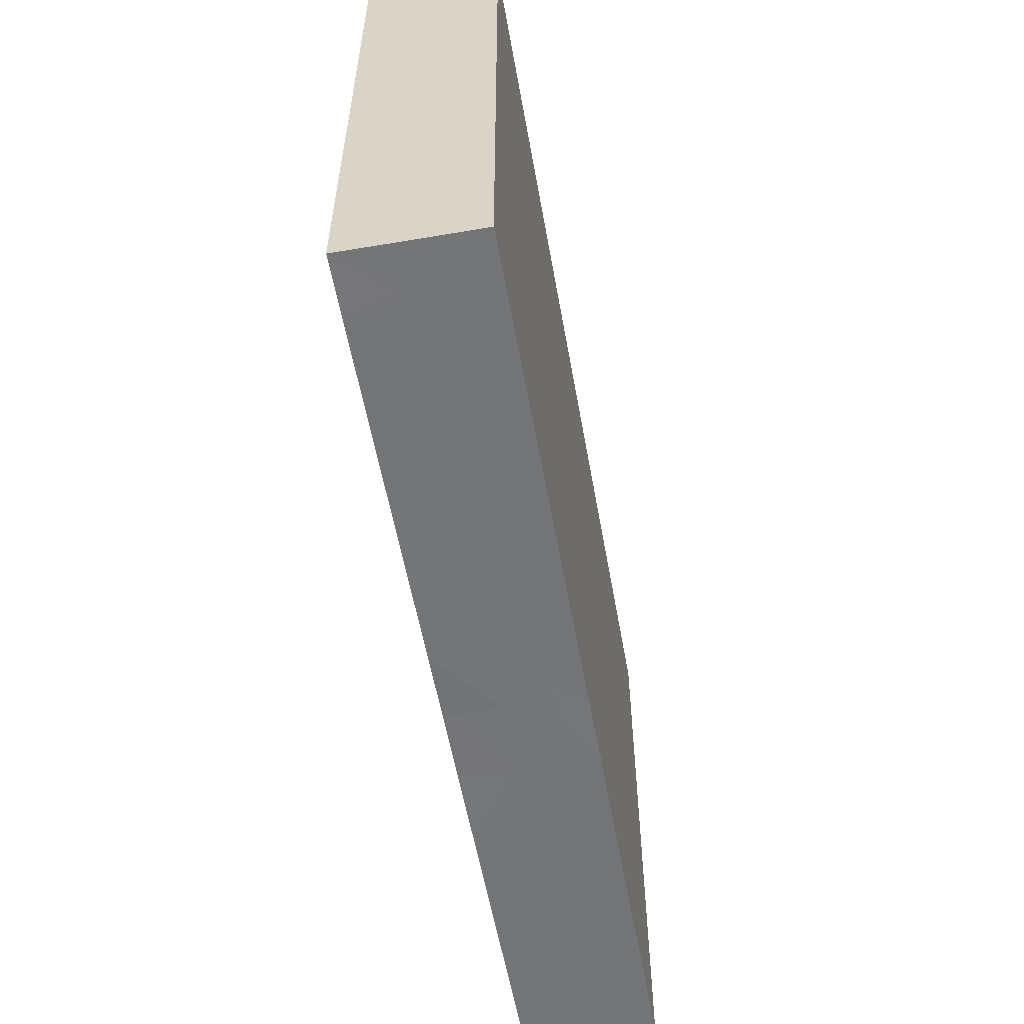
<metadata>
{"format":"obj","ext":"obj","renderer":"f3d","projection":"perspective","resolution":1024,"background":"white","views":[{"elev":-56.5,"azim":100.1,"up":"+Y"}]}
</metadata>
<code>
v -0.09485 -0.06115 -0.0139
v -0.09485 -0.06115 0.0139
v -0.09485 0.06115 -0.0139
v -0.09485 0.06115 0.0139
v 0.09485 -0.06115 -0.0139
v 0.09485 -0.06105 0.0139
v 0.09485 0.06115 -0.0139
v 0.09485 0.06115 0.0139
v -0.09485 -0.01008 -0.002737
v 0.08342 0.01385 -0.0139
v 0.08371 -0.01711 -0.0139
v 0.09485 0.05072 0.002737
v 0.06335 0.0481 -0.0139
v -0.01005 -0.002618 -0.0139
v 0.05558 0.01873 0.0139
v -0.09485 -0.04433 0.004199
v -0.07066 0.02822 -0.0139
v 0.005273 -0.0181 -0.0139
v 0.08536 0.06115 -0.002737
v 0.08214 0.000508 -0.0139
v 0.08223 0.02636 -0.0139
v -0.09485 -0.02821 0.008422
v -0.07445 0.06115 0.00387
v 0.04232 0.05237 0.0139
v -0.09485 0.01291 -0.004352
v -0.09485 0.005165 0.005308
v 0.08536 -0.05072 0.0139
v -0.08536 0.05072 0.0139
v -0.09485 0.04345 0.005946
v -0.08034 -0.04557 -0.0139
v -0.08095 -0.03001 -0.0139
v -0.0808 -0.01329 -0.0139
v -0.0808 0.002821 -0.0139
v -0.08056 0.01937 -0.0139
v 0.09485 0.06115 0.002985
v -0.08106 0.03525 -0.0139
v -0.06563 -0.04552 -0.0139
v -0.06625 -0.02908 -0.0139
v -0.06621 -0.01284 -0.0139
v -0.06619 0.003799 -0.0139
v -0.06546 0.01918 -0.0139
v -0.06634 0.0517 -0.0139
v -0.05045 -0.04552 -0.0139
v -0.05102 -0.02903 -0.0139
v -0.05045 -0.01329 -0.0139
v -0.0509 0.00344 -0.0139
v -0.05045 0.01894 -0.0139
v -0.05045 0.03505 -0.0139
v -0.06213 0.04004 -0.0139
v 0.08648 0.0001221 0.0139
v 0.08554 -0.01351 0.0139
v -0.0367 -0.0435 -0.0139
v -0.03528 -0.02941 -0.0139
v -0.03528 -0.01329 -0.0139
v -0.09485 -0.01068 -0.0139
v -0.03571 0.003111 -0.0139
v -0.03474 0.03602 -0.0139
v -0.02098 -0.04331 -0.0139
v -0.02011 -0.02941 -0.0139
v -0.02011 -0.01329 -0.0139
v -0.01966 0.002287 -0.0139
v -0.01766 0.0174 -0.0139
v -0.03008 0.02261 -0.0139
v -0.004931 -0.04552 -0.0139
v -0.004931 -0.02941 -0.0139
v -0.09485 0.02559 -0.002356
v -0.004931 0.01894 -0.0139
v 0.01035 -0.04392 -0.0139
v 0.01024 -0.02941 -0.0139
v 0.09485 0.04543 -0.0139
v 0 0.008057 -0.0139
v -0.09485 0.0481 -0.0139
v 0.07378 0.04697 -0.0139
v 0.02542 -0.04552 -0.0139
v 0.02542 -0.02941 -0.0139
v 0.02542 -0.01329 -0.0139
v 0.01474 -0.008331 -0.0139
v 0.01366 0.002621 -0.0139
v -0.03801 0.05177 0.0139
v 0.0234 0.05115 0.0139
v 0.04047 -0.04468 -0.0139
v 0.04306 0.002821 -0.0139
v 0.04012 -0.01192 -0.0139
v -0.07341 -0.03505 0.0139
v 0.05577 -0.02941 -0.0139
v 0.04552 -0.02417 -0.0139
v 0.07052 -0.04457 -0.0139
v 0.07103 -0.0306 -0.0139
v 0.08612 -0.04552 -0.0139
v 0.09485 -0.008901 -0.004036
v 0.09485 0.00859 -0.003679
v 0.09485 0.02821 -0.004199
v 0.09485 0.03968 -0.006614
v -0.06967 0.06115 -0.006021
v 0.09485 -0.0489 0.0139
v -0.02397 -0.05072 0.0139
v -0.04521 -0.06115 -0.005458
v -0.03482 -0.06115 0.003463
v 0.08398 -0.06115 -0.0139
v -0.01964 -0.06115 0.003463
v 0.0829 0.06115 -0.0139
v -0.003477 -0.06115 0.002044
v 0.08382 0.03887 -0.0139
v 0.0001342 -0.06115 -0.007269
v 0.02588 -0.06115 0.003463
v -0.05088 0.05072 0.0139
v 0.009821 0.05072 0.0139
v 0.08313 -0.06115 0.0139
v 0.04106 -0.06115 0.003463
v 0.0466 -0.06115 -0.006874
v 0.06133 -0.06115 -0.006036
v 0.0772 -0.06115 -0.004928
v -0.09485 -0.06115 0.004199
v -0.07785 -0.06115 -0.0139
v -0.06563 -0.06115 -0.0139
v -0.05047 -0.06115 -0.0139
v -0.03528 -0.06115 -0.0139
v -0.02011 -0.06115 -0.0139
v -0.004227 -0.0611 -0.0139
v 0.00978 -0.06115 -0.0139
v 0.02542 -0.06115 -0.0139
v 0.04013 -0.06115 -0.0139
v 0.0553 -0.06115 -0.0139
v 0.07048 -0.06115 -0.0139
v -0.04466 0.05059 -0.0139
v -0.03552 0.05399 -0.0139
v -0.02011 0.05117 -0.0139
v -0.01425 0.03547 -0.0139
v -0.004931 0.05117 -0.0139
v 0.01024 0.01894 -0.0139
v 0.00962 0.03518 -0.0139
v 0.01024 0.05117 -0.0139
v 0.02542 0.01894 -0.0139
v 0.02542 0.03505 -0.0139
v 0.02542 0.05117 -0.0139
v 0.03155 0.001665 -0.0139
v 0.04061 0.0188 -0.0139
v -0.08648 0.03125 0.0139
v 0.01023 0.06115 0.005184
v 0.0844 0.03374 0.0139
v 0.04059 0.03505 -0.0139
v -0.05534 -0.06115 -0.002479
v 0.04293 0.05097 -0.0139
v -0.09485 0.03767 -0.002737
v 0.05415 0.03574 0.0139
v 0.05577 0.002821 -0.0139
v 0.05493 0.01923 -0.0139
v 0.05577 0.03505 -0.0139
v 0.06116 -0.01293 -0.0139
v 0.07084 -0.008128 -0.0139
v 0.06979 0.004345 -0.0139
v 0.07094 0.01894 -0.0139
v 0.07094 0.03505 -0.0139
v 0.08612 0.05117 -0.0139
v 0.08536 -0.03041 0.0139
v 0.09485 -0.04055 -0.0139
v 0.09485 -0.02417 -0.0139
v 0.09485 0.008057 -0.0139
v 0.09485 0.02417 -0.0139
v 0.05333 0.06115 0.0009728
v -0.05623 0.06115 -0.003463
v -0.04587 0.06115 -0.00531
v -0.01517 0.06115 -0.008422
v 0.0007804 0.06115 -0.002153
v 0.01472 0.06115 -0.005352
v -0.02342 0.06115 -3.234e-05
v -0.09485 0.04984 0.0139
v 0.06052 0.06115 -0.004733
v -0.09485 0.001615 -0.004711
v -0.07865 0.06115 -0.0139
v -0.06563 0.06115 -0.0139
v -0.04384 0.06115 -0.0139
v -0.02866 0.06115 -0.0139
v -0.004931 0.06115 -0.0139
v 0.01024 0.06115 -0.0139
v 0.01964 0.06115 -0.0139
v 0.03381 0.06115 -0.0139
v 0.04999 0.06115 -0.0139
v 0.07101 0.06106 -0.0139
v 0.09485 -0.02417 -0.002737
v 0.03035 0.06115 0.002737
v 0.08574 -0.06115 0.003544
v -0.08553 0.0151 0.0139
v 0.09485 -0.06115 0.0007596
v -0.007587 0.01611 0.0139
v 0.03301 -0.03747 -0.0139
v 0.03216 0.02608 -0.0139
v 0.04734 0.02585 -0.0139
v -0.05871 0.009951 -0.0139
v -0.04287 0.01088 -0.0139
v -0.08671 -0.03543 0.0139
v -0.07662 -0.05105 0.0139
v -0.07612 -0.009166 0.0139
v -0.0763 0.008822 0.0139
v -0.07587 0.02417 0.0139
v -0.07587 0.04029 0.0139
v -0.06216 -0.03508 0.0139
v -0.0607 -0.02417 0.0139
v -0.06067 -0.00807 0.0139
v -0.0607 0.02417 0.0139
v -0.0607 0.04029 0.0139
v -0.04489 -0.0391 0.0139
v -0.04535 -0.02511 0.0139
v -0.04552 -0.008057 0.0139
v -0.04452 0.04018 0.0139
v -0.03035 -0.02417 0.0139
v -0.03035 -0.008057 0.0139
v -0.05888 -0.03861 -0.0139
v -0.05898 0.0278 -0.0139
v 0.04818 -0.005237 -0.0139
v -0.03035 0.02417 0.0139
v 0.03316 0.04269 -0.0139
v 0.04818 0.04311 -0.0139
v -0.03035 0.04029 0.0139
v -0.06829 0.01611 0.0139
v -0.03794 -0.03223 0.0139
v -0.02276 0.01611 0.0139
v -0.007587 0.04834 0.0139
v -0.01024 -0.01894 0.0139
v -0.01416 -0.003708 0.0139
v -0.01483 0.006774 0.0139
v 0.03794 -0.01611 0.0139
v -0.01517 0.02417 0.0139
v -0.07322 0.01088 -0.0139
v -0.05876 -0.02242 -0.0139
v -0.01522 0.04026 0.0139
v -0.04371 -0.0225 -0.0139
v -0.02769 0.01088 -0.0139
v 0.001879 -0.03838 -0.0139
v -0.0005371 -0.006035 0.0139
v -0.0003968 0.007552 0.0139
v -1.874e-05 0.02416 0.0139
v 0 0.04029 0.0139
v 0.01517 0.02417 0.0139
v 0.01517 0.04029 0.0139
v 0.03035 0.008057 0.0139
v 0.03035 0.02417 0.0139
v 0.03035 0.04029 0.0139
v 0.04552 0.02417 0.0139
v 0.04552 0.04029 0.0139
v 0.06434 0.03037 0.0139
v 0.06051 0.04738 0.0139
v 0.06782 0.05476 0.0139
v -0.07406 -0.03861 -0.0139
v 0.07431 0.04161 0.0139
v -0.05888 -0.006381 -0.0139
v -0.04361 -0.006213 -0.0139
v -0.02897 -0.03789 -0.0139
v 0.01706 0.0261 -0.0139
v -0.09485 -0.042 0.0139
v -0.05311 0.03223 0.0139
v -0.09485 -0.0121 0.0139
v -0.03794 -0.01611 0.0139
v -0.09485 0.01101 0.0139
v -0.09485 0.02013 0.0139
v -0.09485 0.03853 0.0139
v 0.007587 -0.03223 0.0139
v -0.07426 -0.02245 -0.0139
v -0.02846 -0.02229 -0.0139
v 0.01722 -0.02009 -0.0139
v -0.09485 -0.04068 -0.0139
v -0.09485 -0.02756 -0.0139
v -0.09485 0.002821 -0.0139
v -0.09485 0.01894 -0.0139
v -0.09485 0.03505 -0.0139
v -0.08658 0.06115 -0.003463
v -0.07426 -0.006336 -0.0139
v -0.07555 0.04398 -0.0139
v -0.02853 -0.006381 -0.0139
v -0.02636 0.04357 -0.0139
v 0.01698 0.04213 -0.0139
v -0.06829 -0.01611 0.0139
v -0.06829 0.03223 0.0139
v -0.06829 0.04834 0.0139
v -0.02276 0 0.0139
v -0.02329 0.04915 0.0139
v 0.02276 -0.01611 0.0139
v 0.06251 -0.03861 -0.0139
v 0.06251 0.02585 -0.0139
v -0.07587 0.06115 0.0139
v -0.06011 0.06115 0.0139
v -0.04506 0.06115 0.0139
v -0.03035 0.06115 0.0139
v -0.0166 0.06115 0.0139
v -0.001426 0.06115 0.0139
v 0.01672 0.06115 0.0139
v 0.07727 -0.05355 -0.0139
v 0.03035 0.06115 0.0139
v 0.01685 -0.05206 -0.0139
v 0.04926 0.06115 0.0139
v 0.09485 -0.01253 0.004645
v 0.09485 0.001784 0.004446
v 0.06138 0.06115 0.0139
v 0.04306 -0.03485 -0.0139
v 0.07491 0.06115 0.0139
v -0.09485 0.06115 0.004199
v -0.01033 -0.03029 0.0139
v -0.05952 -0.05437 0.0139
v -0.01271 -0.05147 -0.0139
v -0.05804 -0.05333 -0.0139
v -0.04422 -0.05245 -0.0139
v -0.02808 -0.05094 -0.0139
v -0.03035 -0.04029 0.0139
v 0.03277 -0.05333 -0.0139
v 0.04631 -0.05388 -0.0139
v 0.002425 -0.05333 -0.0139
v -0.08709 0.01151 -0.0139
v -0.08783 0.02699 -0.0139
v -0.003911 -0.01916 -0.0139
v -0.004931 0.02961 -0.0139
v -0.01443 -0.03993 0.0139
v 0.07094 -0.01873 -0.0139
v 8.485e-05 -0.05045 0.0139
v 0.0008111 -0.03954 0.0139
v -0.09485 -0.05274 -0.002111
v 0 -0.02417 0.0139
v -0.08667 -0.05332 -0.0139
v 0.06047 0.06115 -0.0139
v 0.01517 -0.05117 0.0139
v 0.09485 -0.05072 -0.0139
v 0.01517 -0.04029 0.0139
v 0.01515 -0.0241 0.0139
v 0.03064 -0.05053 0.0139
v 0.03178 -0.03993 0.0139
v 0.03035 -0.02417 0.0139
v 0.03035 -0.008057 0.0139
v 0.03577 -0.02607 -0.0139
v -0.0404 0.02155 -0.0139
v -0.02043 -0.0216 0.0139
v 0.04552 -0.05117 0.0139
v 0.04587 -0.02321 0.0139
v -0.09485 -0.05091 -0.0139
v 0.09485 0.01795 0.002717
v 0.09485 -0.0471 0.002052
v 0.04552 -0.008057 0.0139
v 0.09485 0.03546 0.002864
v 0.04552 0.008057 0.0139
v 0.0607 -0.05117 0.0139
v -0.05313 0.06115 0.006719
v 0.0607 -0.03976 0.0139
v 0.0607 -0.02417 0.0139
v 0.07587 -0.04029 0.0139
v 0.07587 -0.02417 0.0139
v 0.07587 -0.008057 0.0139
v 0.07587 0.008057 0.0139
v 0.07241 0.06115 -0.003911
v 0.07587 0.02417 0.0139
v -0.09485 0.03021 0.008422
v 0.005122 -0.008057 -0.0139
v 0.06784 -0.06115 0.0004303
v 0.08488 0.06115 0.0139
v 0.09485 -0.03599 0.0139
v -0.07821 -0.06115 0.0139
v -0.06643 -0.06115 0.0139
v -0.05025 -0.06115 0.0139
v -0.03482 -0.06115 0.0139
v -0.01843 -0.06106 0.0139
v -0.00364 -0.06102 0.0139
v 0.01071 -0.06115 0.0139
v 0.02588 -0.06115 0.0139
v 0.04106 -0.06115 0.0139
v 0.05623 -0.06115 0.0139
v 0.0714 -0.06115 0.0139
v 0.09485 -0.02041 0.0139
v 0.09485 -0.005488 0.01388
v 0.09485 0.0117 0.0139
v 0.09485 0.02781 0.0139
v -0.009821 -0.06115 -0.008422
v 0.09485 0.05225 -0.005305
v 0.08683 -0.04031 0.0139
v 0.08536 0.009877 0.0139
v -0.02776 -0.06115 -0.003503
v -0.04267 0.04114 -0.0139
v 0.03987 0.06115 0.0139
v -0.08536 0.06115 0.0139
v -0.07083 -0.05333 -0.0139
v 0.05311 -0.04573 0.0139
v 0.05311 -0.01866 -0.0139
v -0.08383 -0.01488 0.0139
v -0.05311 0.04573 -0.0139
v 0.00226 0.04525 -0.0139
v -0.02276 0.02961 -0.0139
v 0.02276 -0.002618 -0.0139
v 0.06829 -0.04573 0.0139
v -0.04313 -0.06115 0.008177
v 0.03347 -0.06115 0.008679
v -0.05663 -0.06115 0.006805
v 0.09485 0.05105 0.0139
v -0.04032 -0.04849 0.0139
v -0.04552 0.01611 0.0139
v 0.04561 -0.03233 0.0139
v 0.01517 -1.154e-05 0.0139
v 0.06072 -6.57e-05 0.0139
v -0.07378 -0.06115 0.005405
v 0.05554 -0.05333 -0.0139
v -0.08913 -0.01807 -0.0139
f 1 114 113
f 1 113 315
f 1 317 114
f 1 315 332
f 1 332 317
f 2 16 113
f 2 250 16
f 2 113 394
f 2 353 250
f 2 394 353
f 3 170 72
f 3 72 296
f 3 266 170
f 3 296 266
f 4 167 28
f 4 28 375
f 4 296 167
f 4 375 296
f 5 184 99
f 5 99 320
f 5 320 184
f 6 95 27
f 6 27 108
f 6 184 95
f 6 108 182
f 6 182 184
f 7 19 35
f 7 101 19
f 7 35 369
f 7 70 154
f 7 369 70
f 7 154 101
f 8 12 35
f 8 388 12
f 8 35 351
f 8 351 388
f 9 22 252
f 9 262 22
f 9 26 169
f 9 252 26
f 9 55 262
f 9 263 55
f 9 169 263
f 10 20 151
f 10 158 20
f 10 152 21
f 10 21 159
f 10 151 152
f 10 159 158
f 11 150 20
f 11 20 157
f 11 87 88
f 11 89 87
f 11 88 312
f 11 156 89
f 11 312 150
f 11 157 156
f 12 369 35
f 12 93 369
f 12 388 93
f 13 73 153
f 13 179 73
f 13 143 178
f 13 213 143
f 13 153 148
f 13 148 213
f 13 178 318
f 13 318 179
f 14 18 309
f 14 349 18
f 14 60 61
f 14 309 60
f 14 61 62
f 14 62 71
f 14 71 349
f 15 145 239
f 15 241 145
f 15 239 337
f 15 347 241
f 15 337 393
f 15 345 347
f 15 393 345
f 16 250 22
f 16 22 262
f 16 315 113
f 16 262 261
f 16 261 315
f 17 41 34
f 17 34 308
f 17 36 268
f 17 308 36
f 17 209 41
f 17 49 209
f 17 268 49
f 18 69 65
f 18 65 309
f 18 260 69
f 18 77 260
f 18 349 77
f 19 351 35
f 19 101 179
f 19 179 346
f 19 346 295
f 19 295 351
f 20 150 151
f 20 158 157
f 21 153 103
f 21 103 159
f 21 152 153
f 22 250 252
f 23 94 266
f 23 281 94
f 23 266 375
f 23 280 281
f 23 375 280
f 24 80 238
f 24 288 80
f 24 238 240
f 24 240 242
f 24 242 290
f 24 374 288
f 24 290 374
f 25 169 26
f 25 26 255
f 25 255 66
f 25 66 264
f 25 263 169
f 25 264 263
f 26 252 254
f 26 254 255
f 27 95 370
f 27 384 108
f 27 370 342
f 27 342 384
f 28 167 196
f 28 196 274
f 28 274 280
f 28 280 375
f 29 72 144
f 29 296 72
f 29 144 348
f 29 256 167
f 29 167 296
f 29 348 256
f 30 31 244
f 30 261 31
f 30 244 37
f 30 37 376
f 30 114 317
f 30 376 114
f 30 317 261
f 31 32 258
f 31 396 32
f 31 38 244
f 31 258 38
f 31 261 262
f 31 262 396
f 32 263 33
f 32 33 267
f 32 39 258
f 32 267 39
f 32 55 263
f 32 396 55
f 33 224 40
f 33 40 267
f 33 307 224
f 33 263 307
f 34 41 224
f 34 224 307
f 34 307 264
f 34 264 308
f 36 265 72
f 36 72 268
f 36 308 265
f 37 38 208
f 37 244 38
f 37 208 43
f 37 43 300
f 37 300 115
f 37 115 376
f 38 39 225
f 38 258 39
f 38 44 208
f 38 225 44
f 39 40 246
f 39 267 40
f 39 45 225
f 39 246 45
f 40 41 189
f 40 224 41
f 40 189 46
f 40 46 246
f 41 47 189
f 41 209 47
f 42 49 268
f 42 380 49
f 42 170 171
f 42 268 170
f 42 171 172
f 42 172 380
f 43 44 52
f 43 208 44
f 43 52 301
f 43 301 300
f 44 225 45
f 44 45 227
f 44 53 52
f 44 227 53
f 45 246 46
f 45 46 247
f 45 54 227
f 45 247 54
f 46 189 47
f 46 47 190
f 46 190 56
f 46 56 247
f 47 209 48
f 47 48 328
f 47 328 190
f 48 209 49
f 48 49 380
f 48 57 328
f 48 373 57
f 48 380 373
f 50 344 51
f 50 51 365
f 50 345 344
f 50 371 345
f 50 365 366
f 50 366 371
f 51 343 155
f 51 155 364
f 51 344 343
f 51 364 365
f 52 53 248
f 52 248 58
f 52 58 302
f 52 302 301
f 53 227 54
f 53 54 259
f 53 59 248
f 53 259 59
f 54 247 56
f 54 56 269
f 54 60 259
f 54 269 60
f 55 396 262
f 56 228 61
f 56 61 269
f 56 190 228
f 57 63 328
f 57 382 63
f 57 373 270
f 57 270 382
f 58 59 65
f 58 248 59
f 58 65 64
f 58 64 299
f 58 299 302
f 59 259 60
f 59 60 309
f 59 309 65
f 60 269 61
f 61 228 62
f 62 228 63
f 62 63 382
f 62 67 71
f 62 310 67
f 62 382 310
f 63 228 328
f 64 65 229
f 64 229 68
f 64 68 306
f 64 306 299
f 65 69 229
f 66 144 265
f 66 348 144
f 66 255 348
f 66 265 264
f 67 130 71
f 67 310 130
f 68 69 75
f 68 229 69
f 68 75 74
f 68 74 289
f 68 289 306
f 69 260 75
f 70 93 159
f 70 369 93
f 70 103 154
f 70 159 103
f 71 130 78
f 71 78 349
f 72 265 144
f 72 170 268
f 73 101 154
f 73 179 101
f 73 103 153
f 73 154 103
f 74 75 186
f 74 186 81
f 74 81 304
f 74 121 289
f 74 304 121
f 75 260 76
f 75 76 327
f 75 327 186
f 76 260 77
f 76 77 383
f 76 136 83
f 76 83 327
f 76 383 136
f 77 349 78
f 77 78 383
f 78 130 136
f 78 136 383
f 79 106 205
f 79 282 106
f 79 205 214
f 79 214 276
f 79 276 283
f 79 283 282
f 80 107 235
f 80 286 107
f 80 235 238
f 80 288 286
f 81 186 294
f 81 294 395
f 81 305 304
f 81 395 305
f 82 83 136
f 82 210 83
f 82 136 137
f 82 137 147
f 82 147 146
f 82 146 210
f 83 86 327
f 83 378 86
f 83 210 378
f 84 191 250
f 84 379 191
f 84 250 192
f 84 192 298
f 84 197 198
f 84 298 197
f 84 198 379
f 85 294 86
f 85 86 378
f 85 88 278
f 85 312 88
f 85 278 395
f 85 395 294
f 85 378 312
f 86 294 327
f 87 278 88
f 87 89 287
f 87 395 278
f 87 287 395
f 89 99 287
f 89 320 99
f 89 156 320
f 90 157 91
f 90 91 292
f 90 180 157
f 90 291 180
f 90 292 291
f 91 157 158
f 91 158 333
f 91 333 292
f 92 159 93
f 92 93 336
f 92 333 159
f 92 336 333
f 93 388 336
f 94 161 171
f 94 281 161
f 94 171 170
f 94 170 266
f 95 184 334
f 95 334 352
f 95 352 370
f 96 311 303
f 96 303 389
f 96 313 311
f 96 358 313
f 96 356 357
f 96 389 356
f 96 357 358
f 97 117 98
f 97 98 385
f 97 116 117
f 97 142 116
f 97 387 142
f 97 385 355
f 97 355 387
f 98 100 356
f 98 372 100
f 98 117 372
f 98 356 385
f 99 112 124
f 99 184 112
f 99 124 287
f 100 102 358
f 100 368 102
f 100 118 368
f 100 372 118
f 100 357 356
f 100 358 357
f 102 104 359
f 102 368 104
f 102 359 358
f 104 119 120
f 104 368 119
f 104 120 359
f 105 121 109
f 105 109 386
f 105 120 121
f 105 359 120
f 105 360 359
f 105 386 360
f 106 201 205
f 106 281 201
f 106 282 281
f 107 233 235
f 107 285 233
f 107 286 285
f 108 363 182
f 108 384 363
f 109 110 111
f 109 122 110
f 109 111 362
f 109 121 122
f 109 362 361
f 109 361 386
f 110 123 111
f 110 122 123
f 111 124 112
f 111 112 350
f 111 123 124
f 111 350 363
f 111 363 362
f 112 184 182
f 112 182 363
f 112 363 350
f 113 114 394
f 114 376 115
f 114 115 394
f 115 116 142
f 115 300 116
f 115 142 394
f 116 301 117
f 116 300 301
f 117 302 118
f 117 118 372
f 117 301 302
f 118 299 119
f 118 119 368
f 118 302 299
f 119 306 120
f 119 299 306
f 120 289 121
f 120 306 289
f 121 304 122
f 122 305 123
f 122 304 305
f 123 395 124
f 123 305 395
f 124 395 287
f 125 172 126
f 125 126 373
f 125 380 172
f 125 373 380
f 126 173 127
f 126 127 270
f 126 172 173
f 126 270 373
f 127 129 128
f 127 128 270
f 127 174 129
f 127 173 174
f 128 129 381
f 128 131 310
f 128 381 131
f 128 382 270
f 128 310 382
f 129 175 132
f 129 132 381
f 129 174 175
f 130 131 249
f 130 310 131
f 130 133 136
f 130 249 133
f 131 132 271
f 131 381 132
f 131 134 249
f 131 271 134
f 132 176 135
f 132 135 271
f 132 175 176
f 133 134 187
f 133 249 134
f 133 187 136
f 134 135 212
f 134 271 135
f 134 141 187
f 134 212 141
f 135 177 143
f 135 143 212
f 135 176 177
f 136 187 137
f 137 187 141
f 137 141 188
f 137 188 147
f 138 183 195
f 138 255 183
f 138 195 196
f 138 196 256
f 138 256 255
f 139 165 164
f 139 164 285
f 139 181 165
f 139 286 181
f 139 285 286
f 140 245 347
f 140 388 245
f 140 347 371
f 140 371 367
f 140 367 388
f 141 212 143
f 141 143 213
f 141 148 188
f 141 213 148
f 142 387 394
f 143 177 178
f 145 240 239
f 145 242 240
f 145 241 242
f 146 147 151
f 146 150 149
f 146 149 210
f 146 151 150
f 147 188 148
f 147 148 279
f 147 152 151
f 147 279 152
f 148 153 279
f 149 150 312
f 149 378 210
f 149 312 378
f 152 279 153
f 155 343 342
f 155 342 370
f 155 352 364
f 155 370 352
f 156 157 180
f 156 180 352
f 156 334 320
f 156 352 334
f 158 159 333
f 160 168 178
f 160 293 168
f 160 178 374
f 160 290 293
f 160 374 290
f 161 162 172
f 161 339 162
f 161 172 171
f 161 281 339
f 162 166 173
f 162 283 166
f 162 173 172
f 162 282 283
f 162 339 282
f 163 164 174
f 163 285 164
f 163 173 166
f 163 166 284
f 163 174 173
f 163 284 285
f 164 165 175
f 164 175 174
f 165 176 175
f 165 177 176
f 165 181 177
f 166 283 284
f 167 256 196
f 168 318 178
f 168 179 318
f 168 346 179
f 168 293 346
f 177 181 178
f 178 181 374
f 180 291 364
f 180 364 352
f 181 286 288
f 181 288 374
f 183 194 195
f 183 254 194
f 183 255 254
f 184 320 334
f 185 217 221
f 185 223 217
f 185 221 231
f 185 232 223
f 185 231 232
f 186 327 294
f 190 328 228
f 191 252 250
f 191 379 252
f 192 250 353
f 192 354 298
f 192 353 354
f 193 199 194
f 193 194 252
f 193 272 199
f 193 252 379
f 193 379 272
f 194 215 195
f 194 199 215
f 194 254 252
f 195 273 196
f 195 215 200
f 195 200 273
f 196 273 201
f 196 201 274
f 197 203 198
f 197 202 203
f 197 298 202
f 198 253 199
f 198 199 272
f 198 203 253
f 198 272 379
f 199 253 204
f 199 204 390
f 199 390 215
f 200 251 201
f 200 201 273
f 200 215 390
f 200 390 251
f 201 251 205
f 201 281 274
f 202 216 203
f 202 303 216
f 202 298 389
f 202 389 303
f 203 216 206
f 203 206 253
f 204 253 207
f 204 207 390
f 205 211 214
f 205 251 211
f 206 207 253
f 206 329 207
f 206 216 303
f 206 303 329
f 207 329 275
f 207 275 390
f 211 223 214
f 211 217 223
f 211 390 217
f 211 251 390
f 214 223 226
f 214 226 276
f 217 275 221
f 217 390 275
f 218 226 233
f 218 284 226
f 218 233 285
f 218 285 284
f 219 230 220
f 219 220 329
f 219 316 230
f 219 297 316
f 219 329 297
f 220 231 221
f 220 221 275
f 220 230 231
f 220 275 329
f 222 277 325
f 222 326 277
f 222 325 331
f 222 335 326
f 222 331 335
f 223 233 226
f 223 232 233
f 226 284 276
f 230 392 231
f 230 316 392
f 231 392 232
f 232 234 233
f 232 392 234
f 233 234 235
f 234 237 235
f 234 392 237
f 235 237 238
f 236 337 237
f 236 237 392
f 236 392 326
f 236 326 393
f 236 393 337
f 237 240 238
f 237 239 240
f 237 337 239
f 241 245 242
f 241 347 245
f 242 245 243
f 242 243 293
f 242 293 290
f 243 245 295
f 243 295 293
f 245 388 295
f 255 256 348
f 257 316 314
f 257 314 321
f 257 322 316
f 257 321 325
f 257 325 322
f 261 332 315
f 261 317 332
f 263 264 307
f 264 265 308
f 266 296 375
f 274 281 280
f 276 284 283
f 277 322 325
f 277 392 322
f 277 326 392
f 281 282 339
f 291 292 365
f 291 365 364
f 292 333 366
f 292 366 365
f 293 295 346
f 295 388 351
f 297 311 314
f 297 329 311
f 297 314 316
f 298 354 355
f 298 355 389
f 303 311 329
f 311 313 314
f 313 319 314
f 313 359 319
f 313 358 359
f 314 319 321
f 316 322 392
f 319 323 321
f 319 360 323
f 319 359 360
f 321 323 324
f 321 324 325
f 323 330 324
f 323 361 330
f 323 360 361
f 324 391 325
f 324 330 391
f 325 391 331
f 326 335 393
f 330 362 338
f 330 338 377
f 330 361 362
f 330 377 391
f 331 393 335
f 331 391 341
f 331 341 393
f 333 336 366
f 336 367 366
f 336 388 367
f 338 340 377
f 338 384 340
f 338 362 363
f 338 363 384
f 340 343 341
f 340 341 391
f 340 384 343
f 340 391 377
f 341 343 393
f 342 343 384
f 343 344 393
f 344 345 393
f 345 371 347
f 353 394 354
f 354 387 355
f 354 394 387
f 355 385 356
f 355 356 389
f 360 386 361
f 366 367 371

</code>
